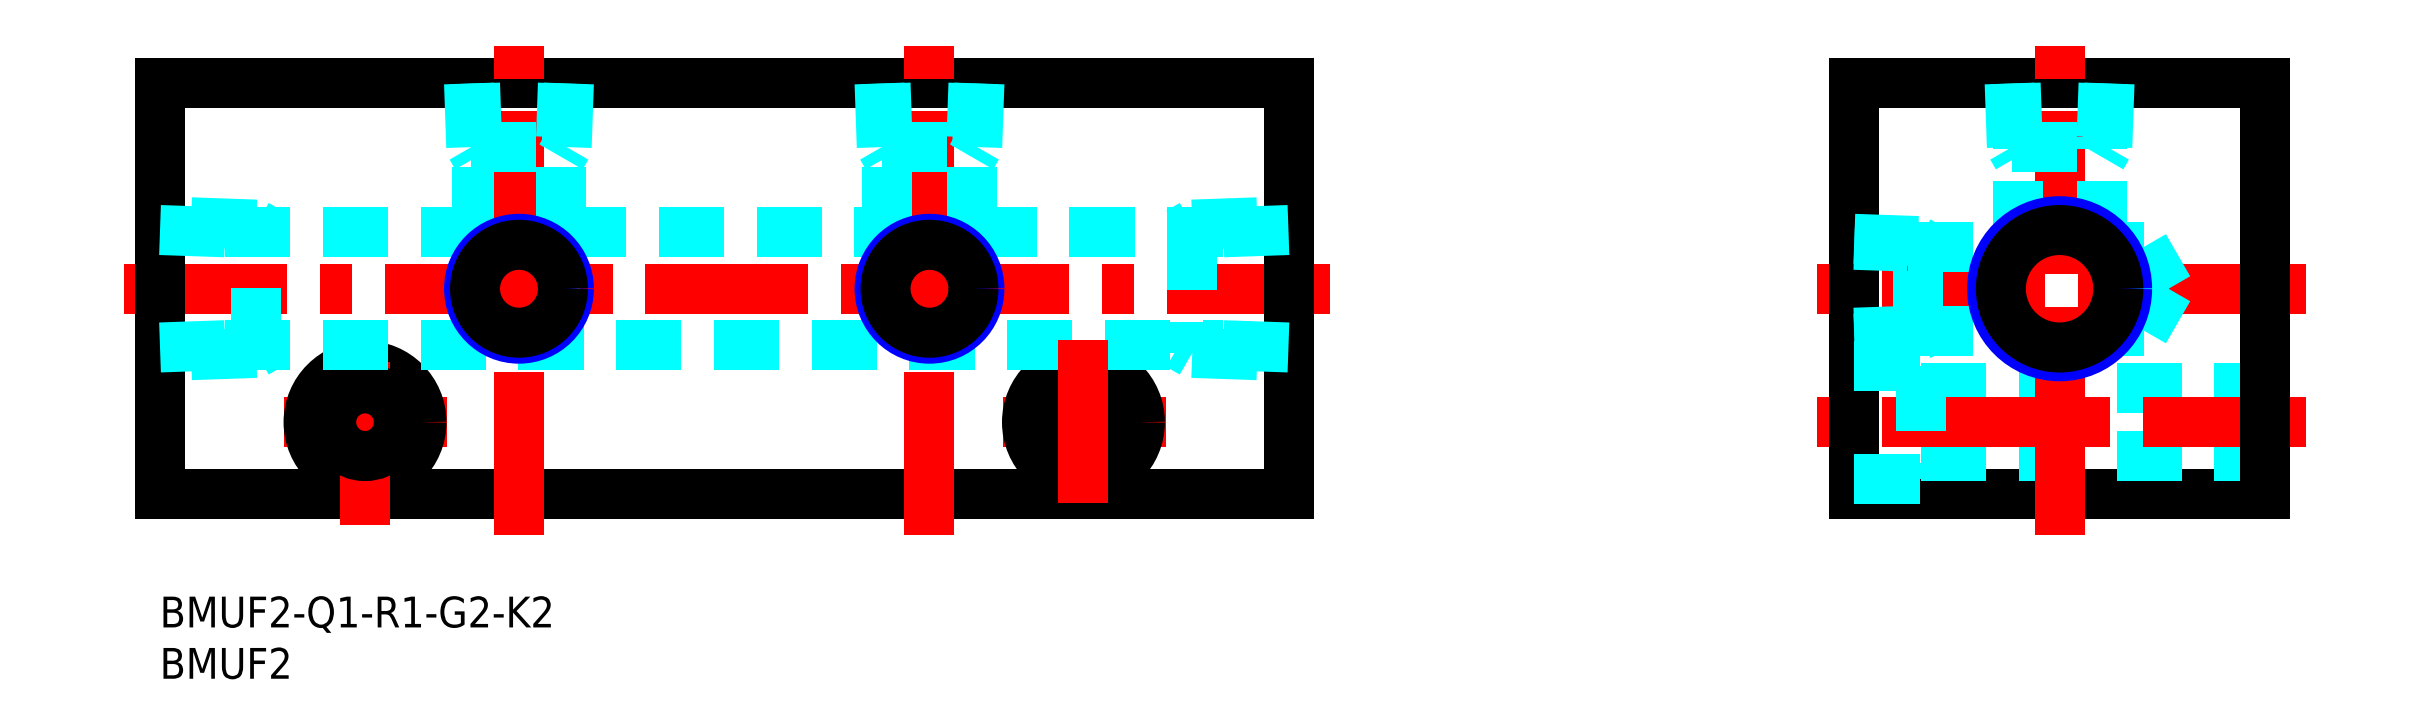
<metadata>
{"format":"dxf","ext":"dxf","renderer":"ezdxf+matplotlib","layout":"modelspace","background":"white","min_lineweight":24,"dpi":150}
</metadata>
<code>
0
SECTION
2
ENTITIES
0
INSERT
8
MSM_CONTINUOUS
2
*U6
10
0
20
0
30
0
0
INSERT
8
MSM_CONTINUOUS
2
*U7
10
0
20
0
30
0
0
LINE
8
MSM_CONTINUOUS
10
-6.6e-15
20
50
30
0
11
110
21
50
31
0
0
LINE
8
MSM_CONTINUOUS
10
110
20
10
30
0
11
-6.6e-15
21
10
31
0
0
LINE
8
MSM_CENTER
10
114
20
30
30
0
11
-4
21
30
31
0
0
LINE
8
MSM_CONTINUOUS
10
-6.6e-15
20
10
30
0
11
-6.6e-15
21
50
31
0
0
LINE
8
MSM_CENTER
10
28
20
17
30
0
11
12
21
17
31
0
0
CIRCLE
8
MSM_CONTINUOUS
10
20
20
17
30
0
40
5.5
0
LINE
8
MSM_CENTER
10
20
20
7
30
0
11
20
21
25
31
0
0
CIRCLE
8
MSM_CONTINUOUS
10
20
20
17
30
0
40
3.3
0
LINE
8
MSM_DASHED
10
6.372
20
35.5
30
0
11
30.9
21
35.5
31
0
0
LINE
8
MSM_DASHED
10
30.9
20
35.5
30
0
11
30.9
21
44.76
31
0
0
LINE
8
MSM_CENTER
10
75
20
6
30
0
11
75
21
54
31
0
0
LINE
8
MSM_CENTER
10
35
20
6
30
0
11
35
21
54
31
0
0
LINE
8
MSM_DASHED
10
39.1
20
35.5
30
0
11
70.9
21
35.5
31
0
0
LINE
8
MSM_DASHED
10
39.1
20
35.5
30
0
11
39.1
21
44.76
31
0
0
LINE
8
MSM_DASHED
10
70.9
20
35.5
30
0
11
70.9
21
44.76
31
0
0
LINE
8
MSM_CONTINUOUS
10
110
20
50
30
0
11
110
21
10
31
0
0
LINE
8
MSM_CENTER
10
98
20
17
30
0
11
82
21
17
31
0
0
CIRCLE
8
MSM_CONTINUOUS
10
90
20
17
30
0
40
3.3
0
CIRCLE
8
MSM_CONTINUOUS
10
90
20
17
30
0
40
5.5
0
LINE
8
MSM_DASHED
10
6.372
20
24.5
30
0
11
103.6
21
24.5
31
0
0
LINE
8
MSM_CENTER
10
90
20
25
30
0
11
90
21
7
31
0
0
LINE
8
MSM_DASHED
10
79.1
20
35.5
30
0
11
103.6
21
35.5
31
0
0
LINE
8
MSM_DASHED
10
79.1
20
35.5
30
0
11
79.1
21
44.76
31
0
0
LINE
8
MSM_CONTINUOUS
10
205.1
20
10
30
0
11
165.1
21
10
31
0
0
LINE
8
MSM_CONTINUOUS
10
205.1
20
50
30
0
11
165.1
21
50
31
0
0
LINE
8
MSM_DASHED
10
171.6
20
13.7
30
0
11
205.1
21
13.7
31
0
0
LINE
8
MSM_DASHED
10
171.6
20
20.3
30
0
11
205.1
21
20.3
31
0
0
LINE
8
MSM_CENTER
10
209.1
20
17
30
0
11
161.1
21
17
31
0
0
LINE
8
MSM_CENTER
10
209.1
20
30
30
0
11
161.1
21
30
31
0
0
LINE
8
MSM_DASHED
10
193.4
20
25.9
30
0
11
195.7
21
30
31
0
0
LINE
8
MSM_DASHED
10
193.4
20
25.9
30
0
11
193.4
21
34.1
31
0
0
LINE
8
MSM_CENTER
10
185.1
20
6
30
0
11
185.1
21
54
31
0
0
LINE
8
MSM_CONTINUOUS
10
165.1
20
10
30
0
11
165.1
21
50
31
0
0
LINE
8
MSM_DASHED
10
165.1
20
22.5
30
0
11
171.6
21
22.5
31
0
0
LINE
8
MSM_DASHED
10
165.1
20
11.5
30
0
11
171.6
21
11.5
31
0
0
LINE
8
MSM_DASHED
10
171.6
20
22.5
30
0
11
171.6
21
11.5
31
0
0
LINE
8
MSM_DASHED
10
170.4
20
25.9
30
0
11
181.1
21
25.9
31
0
0
LINE
8
MSM_DASHED
10
189.1
20
25.9
30
0
11
193.4
21
25.9
31
0
0
LINE
8
MSM_DASHED
10
170.4
20
34.1
30
0
11
181
21
34.1
31
0
0
LINE
8
MSM_DASHED
10
189.2
20
34.1
30
0
11
193.4
21
34.1
31
0
0
LINE
8
MSM_DASHED
10
181
20
34.1
30
0
11
181
21
44.76
31
0
0
LINE
8
MSM_DASHED
10
189.2
20
34.1
30
0
11
189.2
21
44.76
31
0
0
LINE
8
MSM_DASHED
10
195.7
20
30
30
0
11
193.4
21
34.1
31
0
0
LINE
8
MSM_CONTINUOUS
10
205.1
20
50
30
0
11
205.1
21
10
31
0
0
LINE
8
MSM_DASHED
10
100.6
20
36.25
30
0
11
99.3
21
35.5
31
0
0
LINE
8
MSM_DASHED
10
103.6
20
35.5
30
0
11
110
21
35.72
31
0
0
LINE
8
MSM_DASHED
10
99.3
20
24.5
30
0
11
100.6
21
23.75
31
0
0
LINE
8
MSM_DASHED
10
103.6
20
24.5
30
0
11
110
21
24.28
31
0
0
LINE
8
MSM_DASHED
10
100.6
20
36.25
30
0
11
100.6
21
23.75
31
0
0
LINE
8
MSM_DASHED
10
100.6
20
23.75
30
0
11
110
21
23.42
31
0
0
LINE
8
MSM_DASHED
10
100.6
20
36.25
30
0
11
110
21
36.58
31
0
0
LINE
8
MSM_DASHED
10
9.4
20
23.75
30
0
11
10.7
21
24.5
31
0
0
LINE
8
MSM_DASHED
10
6.372
20
24.5
30
0
11
-7.1e-15
21
24.28
31
0
0
LINE
8
MSM_DASHED
10
10.7
20
35.5
30
0
11
9.4
21
36.25
31
0
0
LINE
8
MSM_DASHED
10
6.372
20
35.5
30
0
11
-7.1e-15
21
35.72
31
0
0
LINE
8
MSM_DASHED
10
9.4
20
23.75
30
0
11
9.4
21
36.25
31
0
0
LINE
8
MSM_DASHED
10
9.4
20
36.25
30
0
11
-3.6e-15
21
36.58
31
0
0
LINE
8
MSM_DASHED
10
9.4
20
23.75
30
0
11
-7.1e-15
21
23.42
31
0
0
CIRCLE
8
MSM_NARROW
10
35
20
30
30
0
40
4.864
0
CIRCLE
8
MSM_CONTINUOUS
10
35
20
30
30
0
40
4.283
0
CIRCLE
8
MSM_NARROW
10
75
20
30
30
0
40
4.864
0
CIRCLE
8
MSM_CONTINUOUS
10
75
20
30
30
0
40
4.283
0
LINE
8
MSM_DASHED
10
171.3
20
25.35
30
0
11
165.1
21
25.14
31
0
0
LINE
8
MSM_DASHED
10
170.4
20
25.9
30
0
11
165.1
21
25.72
31
0
0
LINE
8
MSM_DASHED
10
170.4
20
34.1
30
0
11
165.1
21
34.28
31
0
0
LINE
8
MSM_DASHED
10
171.3
20
34.65
30
0
11
165.1
21
34.86
31
0
0
LINE
8
MSM_DASHED
10
171.3
20
25.35
30
0
11
172.3
21
25.9
31
0
0
LINE
8
MSM_DASHED
10
172.3
20
34.1
30
0
11
171.3
21
34.65
31
0
0
LINE
8
MSM_DASHED
10
171.3
20
25.35
30
0
11
171.3
21
34.65
31
0
0
LINE
8
MSM_DASHED
10
30.35
20
43.8
30
0
11
30.14
21
50
31
0
0
LINE
8
MSM_DASHED
10
30.9
20
44.76
30
0
11
30.72
21
50
31
0
0
LINE
8
MSM_DASHED
10
39.1
20
44.76
30
0
11
39.28
21
50
31
0
0
LINE
8
MSM_DASHED
10
39.65
20
43.8
30
0
11
39.86
21
50
31
0
0
LINE
8
MSM_DASHED
10
30.35
20
43.8
30
0
11
30.9
21
42.85
31
0
0
LINE
8
MSM_DASHED
10
39.1
20
42.85
30
0
11
39.65
21
43.8
31
0
0
LINE
8
MSM_DASHED
10
30.35
20
43.8
30
0
11
39.65
21
43.8
31
0
0
LINE
8
MSM_DASHED
10
70.35
20
43.8
30
0
11
70.14
21
50
31
0
0
LINE
8
MSM_DASHED
10
70.9
20
44.76
30
0
11
70.72
21
50
31
0
0
LINE
8
MSM_DASHED
10
79.1
20
44.76
30
0
11
79.28
21
50
31
0
0
LINE
8
MSM_DASHED
10
79.65
20
43.8
30
0
11
79.86
21
50
31
0
0
LINE
8
MSM_DASHED
10
70.35
20
43.8
30
0
11
70.9
21
42.85
31
0
0
LINE
8
MSM_DASHED
10
79.1
20
42.85
30
0
11
79.65
21
43.8
31
0
0
LINE
8
MSM_DASHED
10
70.35
20
43.8
30
0
11
79.65
21
43.8
31
0
0
LINE
8
MSM_DASHED
10
180.5
20
43.8
30
0
11
180.2
21
50
31
0
0
LINE
8
MSM_DASHED
10
181
20
44.76
30
0
11
180.8
21
50
31
0
0
LINE
8
MSM_DASHED
10
189.2
20
44.76
30
0
11
189.4
21
50
31
0
0
LINE
8
MSM_DASHED
10
189.8
20
43.8
30
0
11
190
21
50
31
0
0
LINE
8
MSM_DASHED
10
180.5
20
43.8
30
0
11
181
21
42.85
31
0
0
LINE
8
MSM_DASHED
10
189.2
20
42.85
30
0
11
189.8
21
43.8
31
0
0
LINE
8
MSM_DASHED
10
180.5
20
43.8
30
0
11
189.8
21
43.8
31
0
0
CIRCLE
8
MSM_NARROW
10
185.1
20
30
30
0
40
6.579
0
CIRCLE
8
MSM_CONTINUOUS
10
185.1
20
30
30
0
40
5.723
0
ENDSEC
0
EOF

</code>
